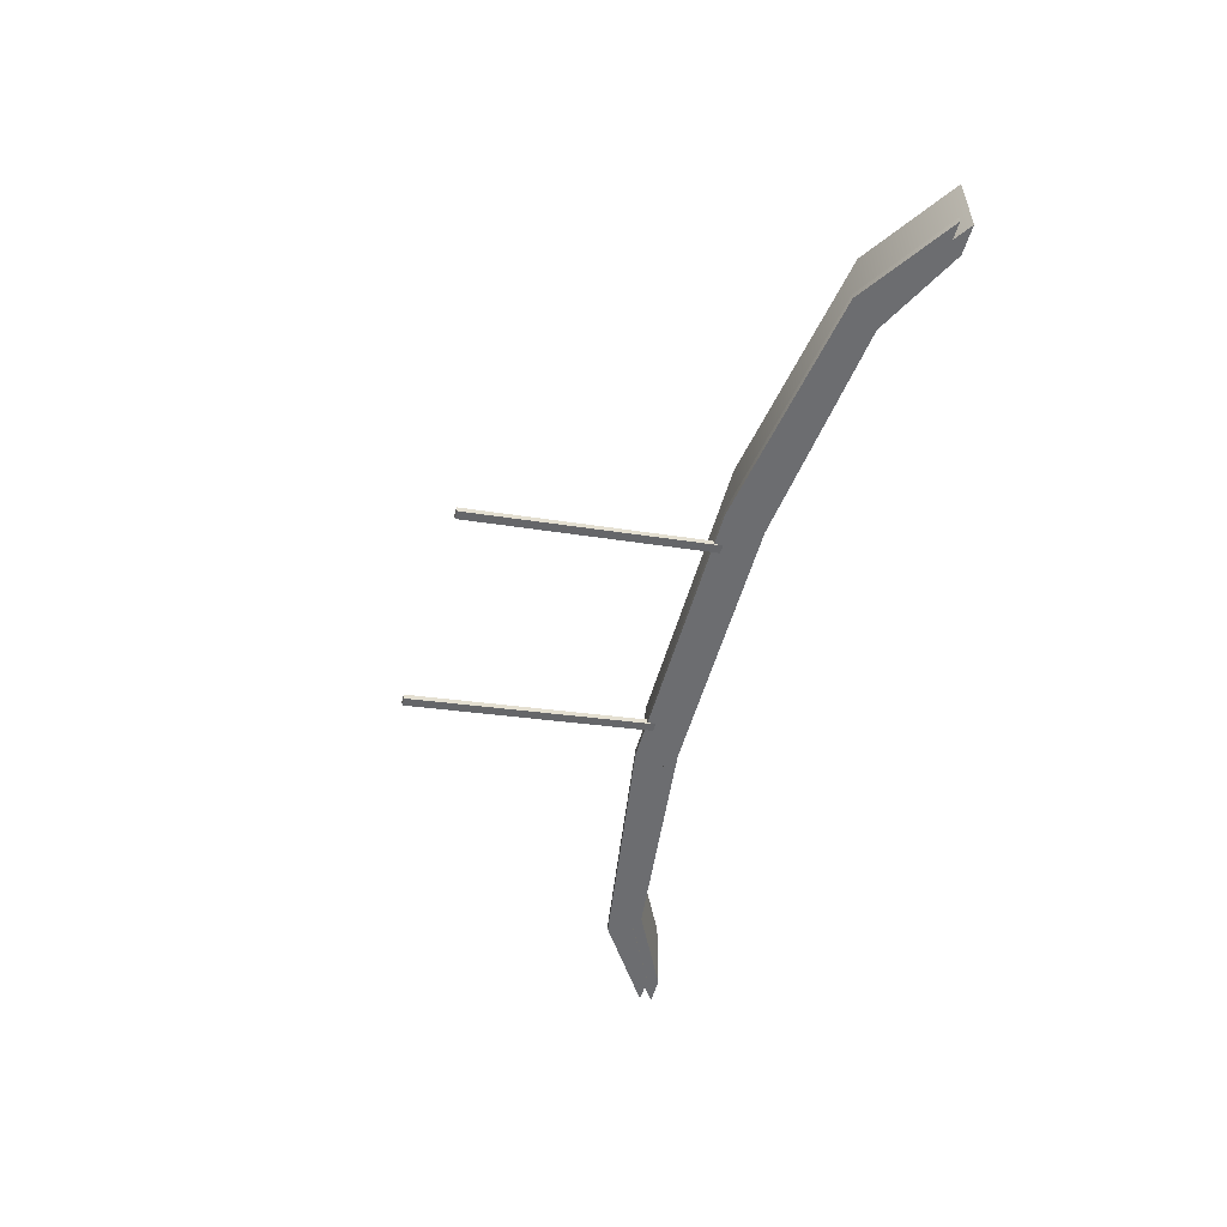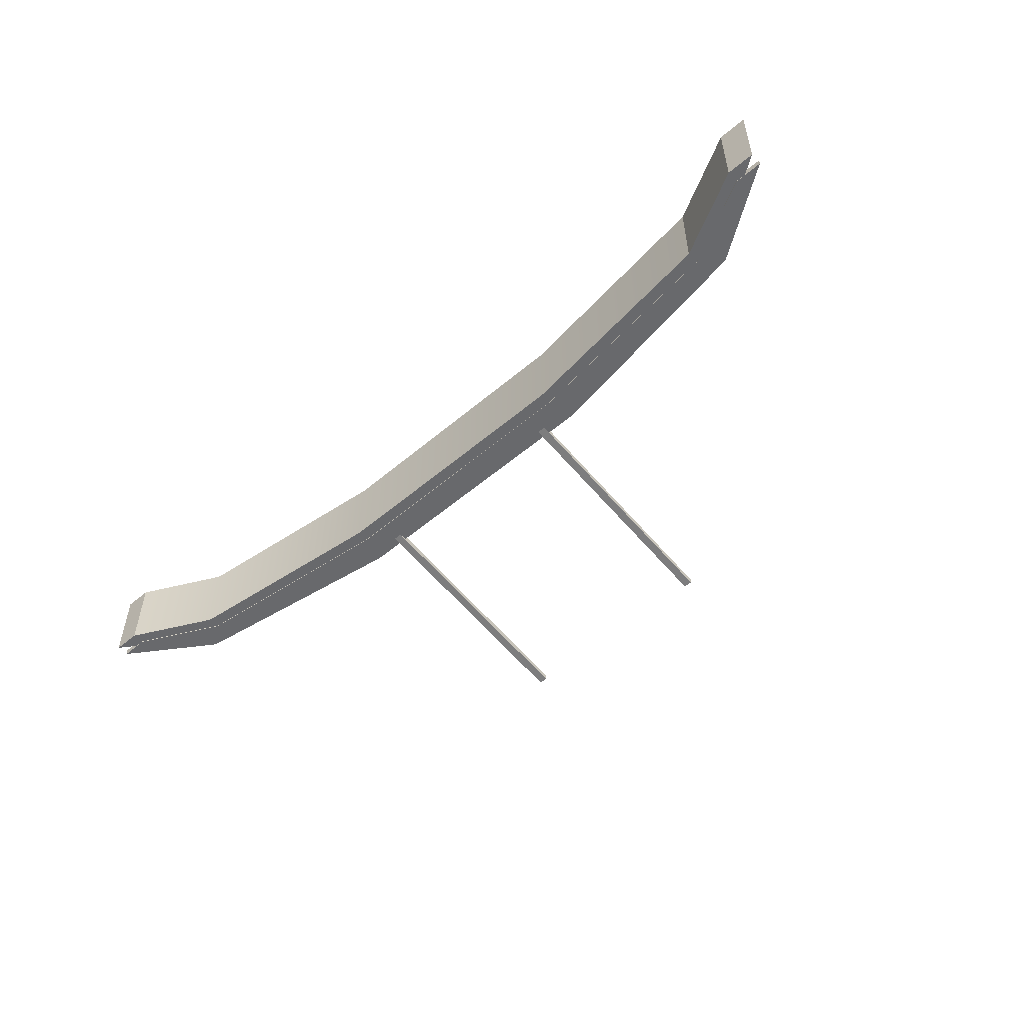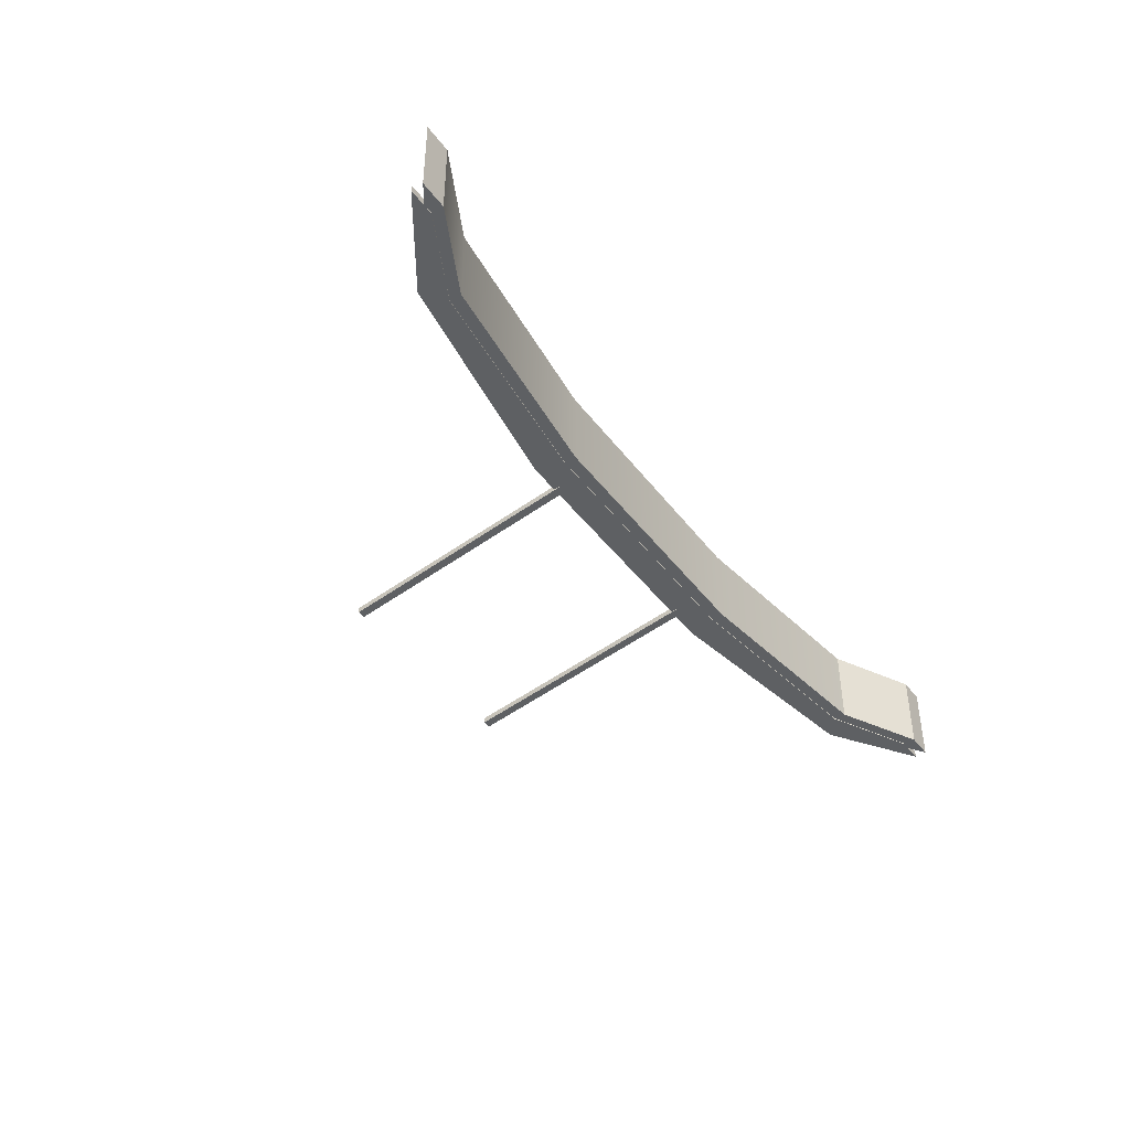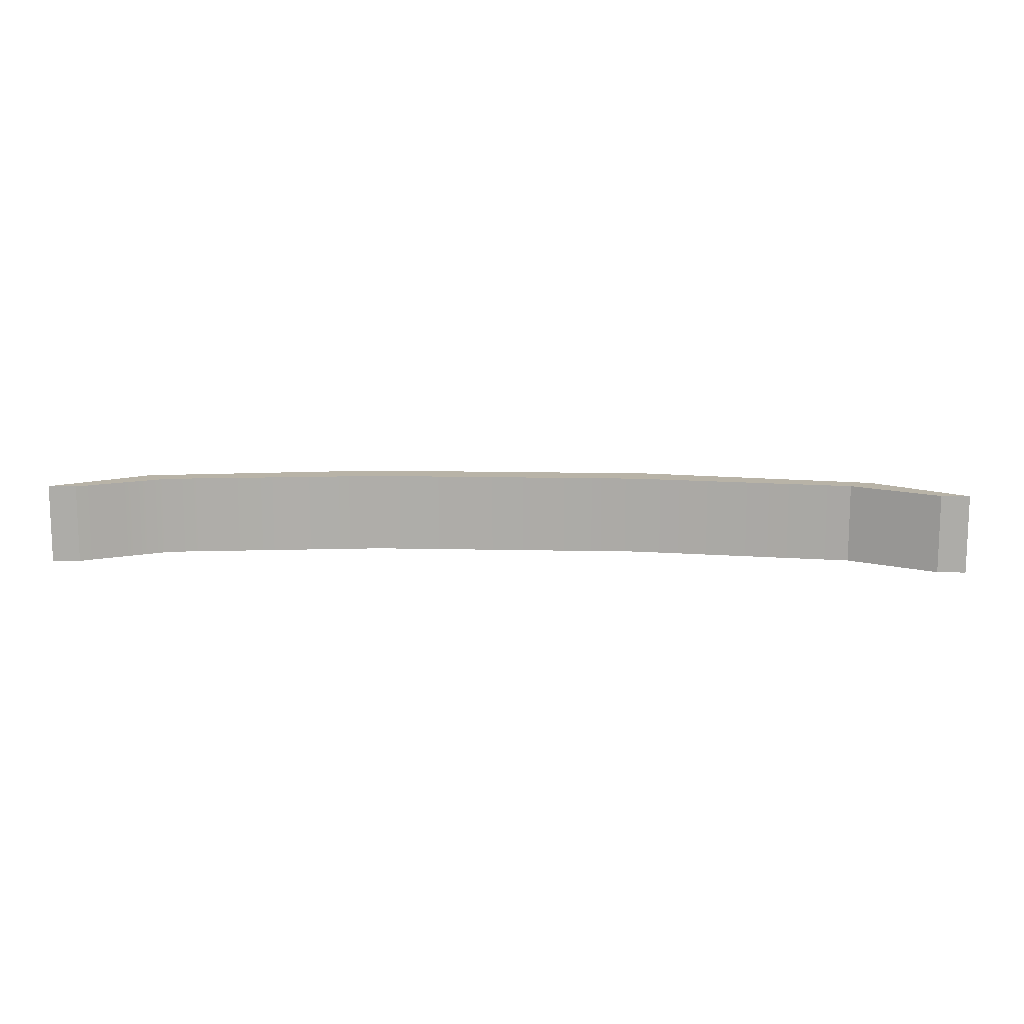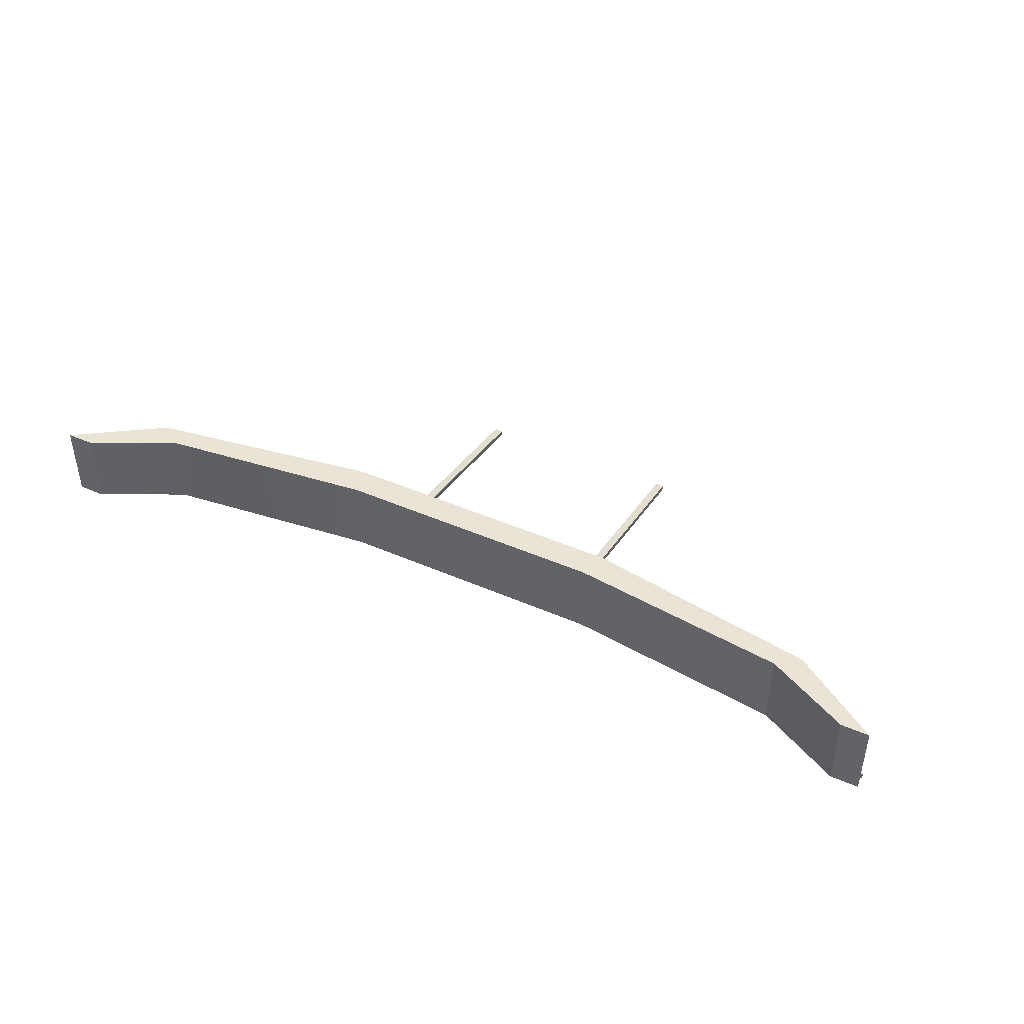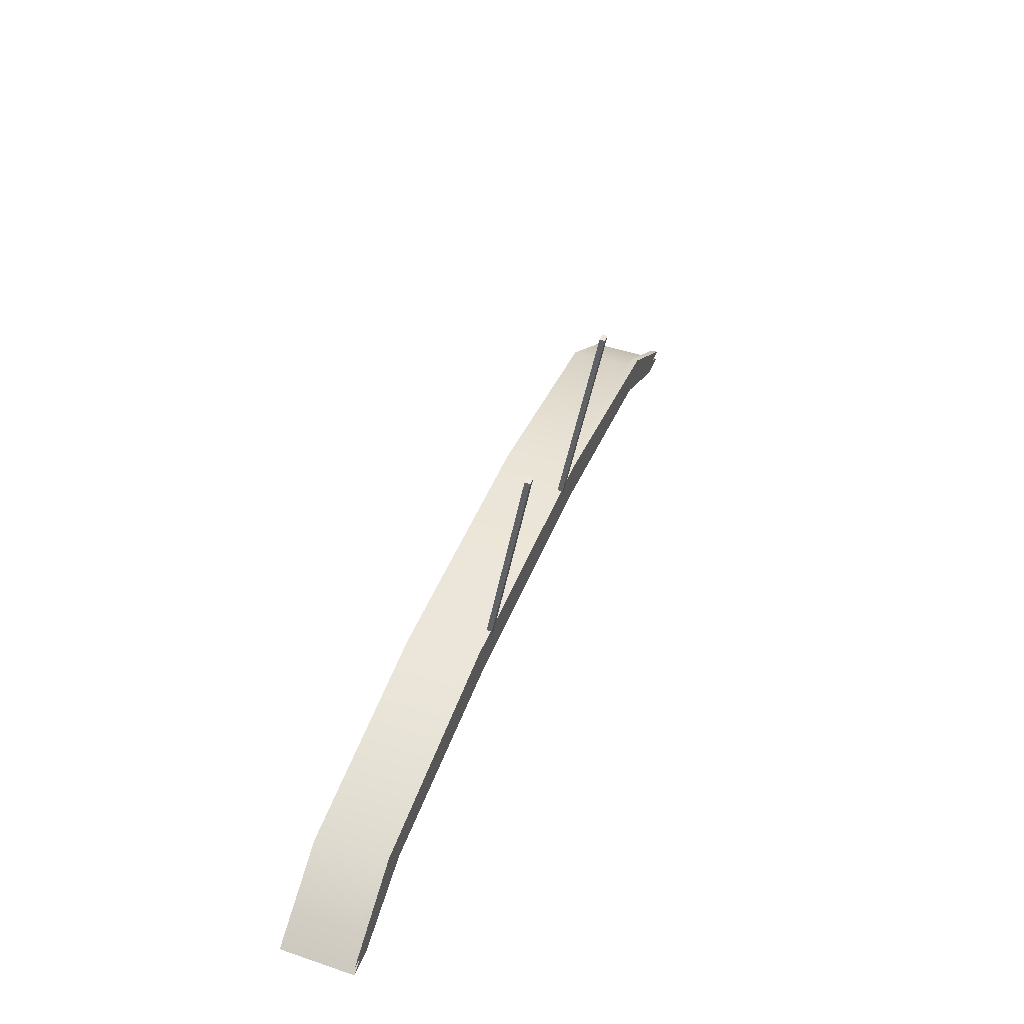
<metadata>
{"format":"obj","ext":"obj","renderer":"f3d","projection":"perspective","resolution":1024,"background":"white","views":[{"elev":-54.0,"azim":-105.7,"up":"+Z"},{"elev":-52.8,"azim":42.3,"up":"+Z"},{"elev":-42.3,"azim":-56.2,"up":"+Z"},{"elev":12.8,"azim":3.0,"up":"+Z"},{"elev":43.7,"azim":27.3,"up":"+Z"},{"elev":46.8,"azim":110.9,"up":"+Y"}]}
</metadata>
<code>
o pont
g Arch (3)
v -39.25 -2.384e-07 -3.038
v -37.25 -2.384e-07 -3.038
v -39.25 -2.384e-07 -2.538
v -37.25 -2.384e-07 -2.538
v -32.93 4.291 -2.538
v -32.93 4.291 -3.038
v -31.31 3.055 -2.538
v -31.31 3.055 -3.038
v -16.38 6.943 -2.538
v -16.38 6.943 -3.038
v -15.76 4.943 -2.538
v -15.76 4.943 -3.038
v 4.082 6.943 -2.538
v 4.082 6.943 -3.038
v 3.464 4.943 -2.538
v 3.464 4.943 -3.038
v 20.63 4.291 -2.538
v 20.63 4.291 -3.038
v 19.01 3.055 -2.538
v 19.01 3.055 -3.038
v 26.95 -9.537e-07 -2.538
v 26.95 -9.537e-07 -3.038
v 24.95 -7.153e-07 -2.538
v 24.95 -7.153e-07 -3.038
v -13.5 6.007 -2.57
v -14.1 6.009 -2.57
v -13.44 23.61 -5.626
v -14.04 23.62 -5.627
v -14.1 5.94 -2.964
v -14.04 23.55 -6.021
v -13.5 5.938 -2.964
v -13.44 23.54 -6.02
v 1.699 6.007 -2.57
v 1.099 6.009 -2.57
v 1.761 23.61 -5.626
v 1.161 23.62 -5.627
v 1.099 5.94 -2.964
v 1.161 23.55 -6.021
v 1.699 5.938 -2.964
v 1.761 23.54 -6.02
v -39.25 -0.8599 -2.983
v -37.25 -0.8599 -2.983
v -39.25 -0.8599 2.593
v -37.25 -0.8599 2.593
v -32.93 3.431 2.593
v -32.93 3.431 -2.983
v -31.31 2.195 2.593
v -31.31 2.195 -2.983
v -16.38 6.084 2.593
v -16.38 6.084 -2.983
v -15.76 4.084 2.593
v -15.76 4.084 -2.983
v 4.082 6.084 2.593
v 4.082 6.084 -2.983
v 3.464 4.084 2.593
v 3.464 4.084 -2.983
v 20.63 3.431 2.593
v 20.63 3.431 -2.983
v 19.01 2.195 2.593
v 19.01 2.195 -2.983
v 26.95 -0.8599 2.593
v 26.95 -0.8599 -2.983
v 24.95 -0.8599 2.593
v 24.95 -0.8599 -2.983
f 1 2 4 3
f 3 5 6 1
f 7 4 2 8
f 5 9 10 6
f 11 7 8 12
f 9 13 14 10
f 15 11 12 16
f 13 17 18 14
f 19 15 16 20
f 17 21 22 18
f 23 19 20 24
f 24 22 21 23
f 1 6 8 2
f 5 3 4 7
f 6 10 12 8
f 9 5 7 11
f 10 14 16 12
f 13 9 11 15
f 14 18 20 16
f 17 13 15 19
f 18 22 24 20
f 21 17 19 23
f 41 42 44 43
f 43 45 46 41
f 47 44 42 48
f 45 49 50 46
f 51 47 48 52
f 49 53 54 50
f 55 51 52 56
f 53 57 58 54
f 59 55 56 60
f 57 61 62 58
f 63 59 60 64
f 64 62 61 63
f 41 46 48 42
f 45 43 44 47
f 46 50 52 48
f 49 45 47 51
f 50 54 56 52
f 53 49 51 55
f 54 58 60 56
f 57 53 55 59
f 58 62 64 60
f 61 57 59 63
f 27 28 26 25
f 28 30 29 26
f 30 32 31 29
f 32 27 25 31
f 32 30 28 27
f 25 26 29 31
f 35 36 34 33
f 36 38 37 34
f 38 40 39 37
f 40 35 33 39
f 40 38 36 35
f 33 34 37 39

</code>
